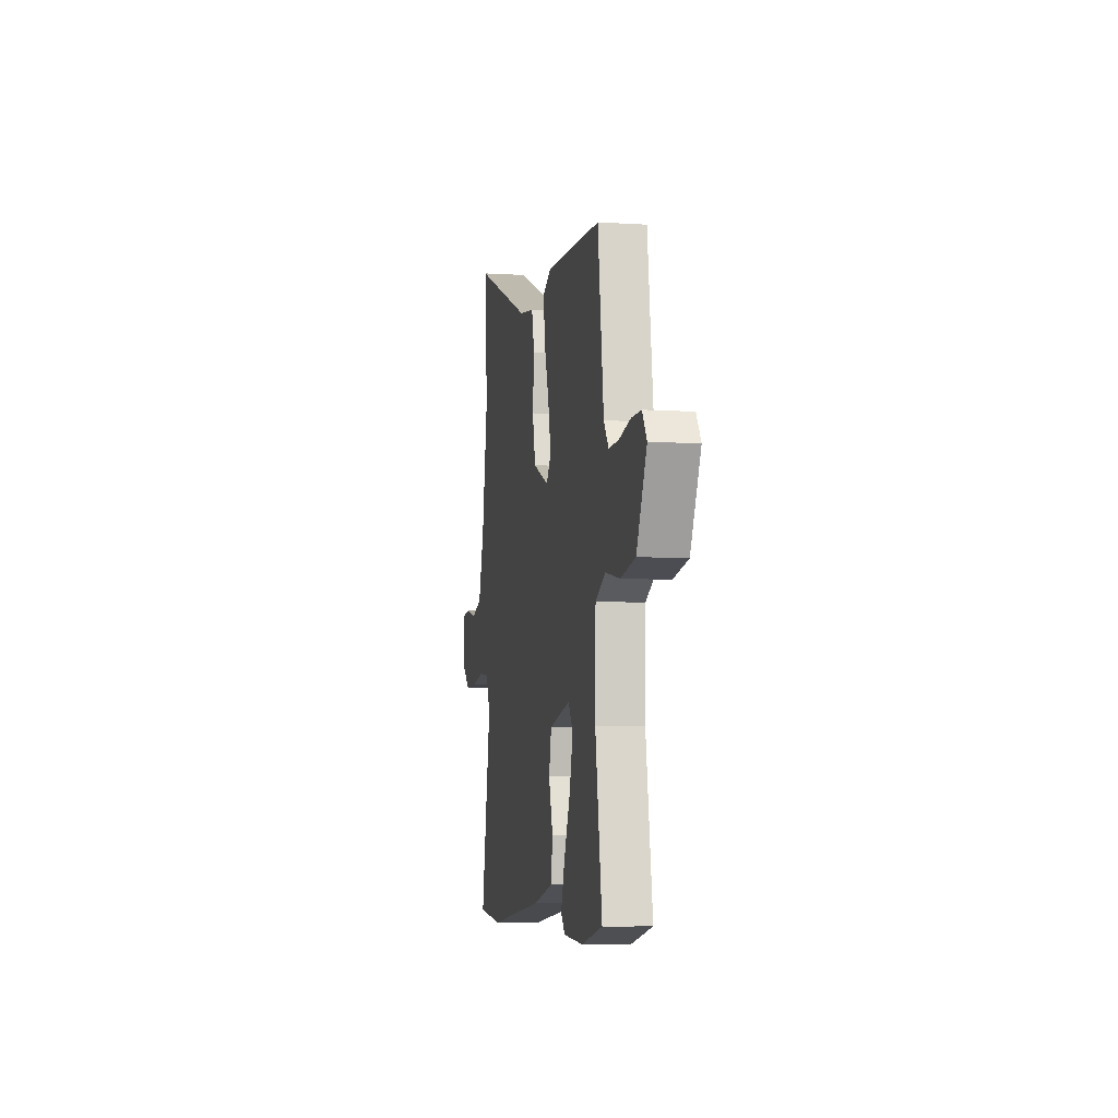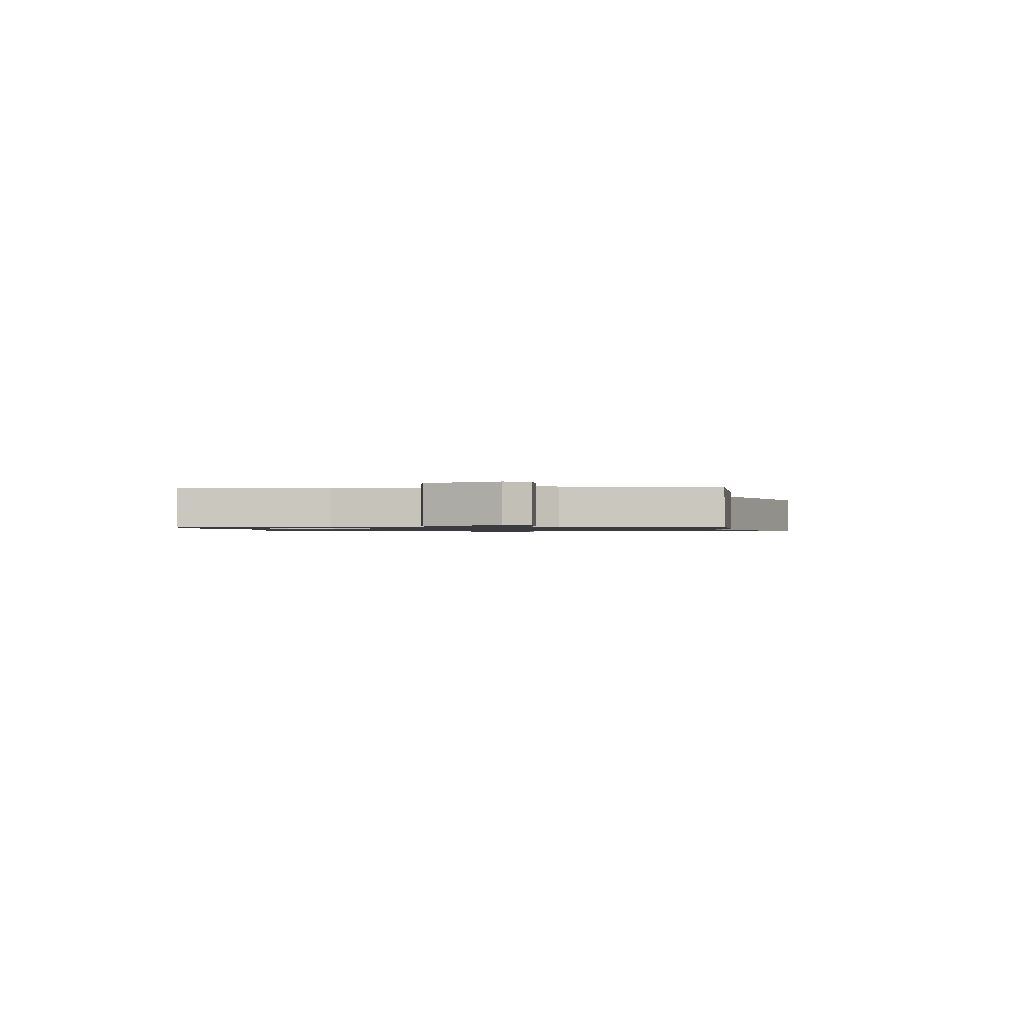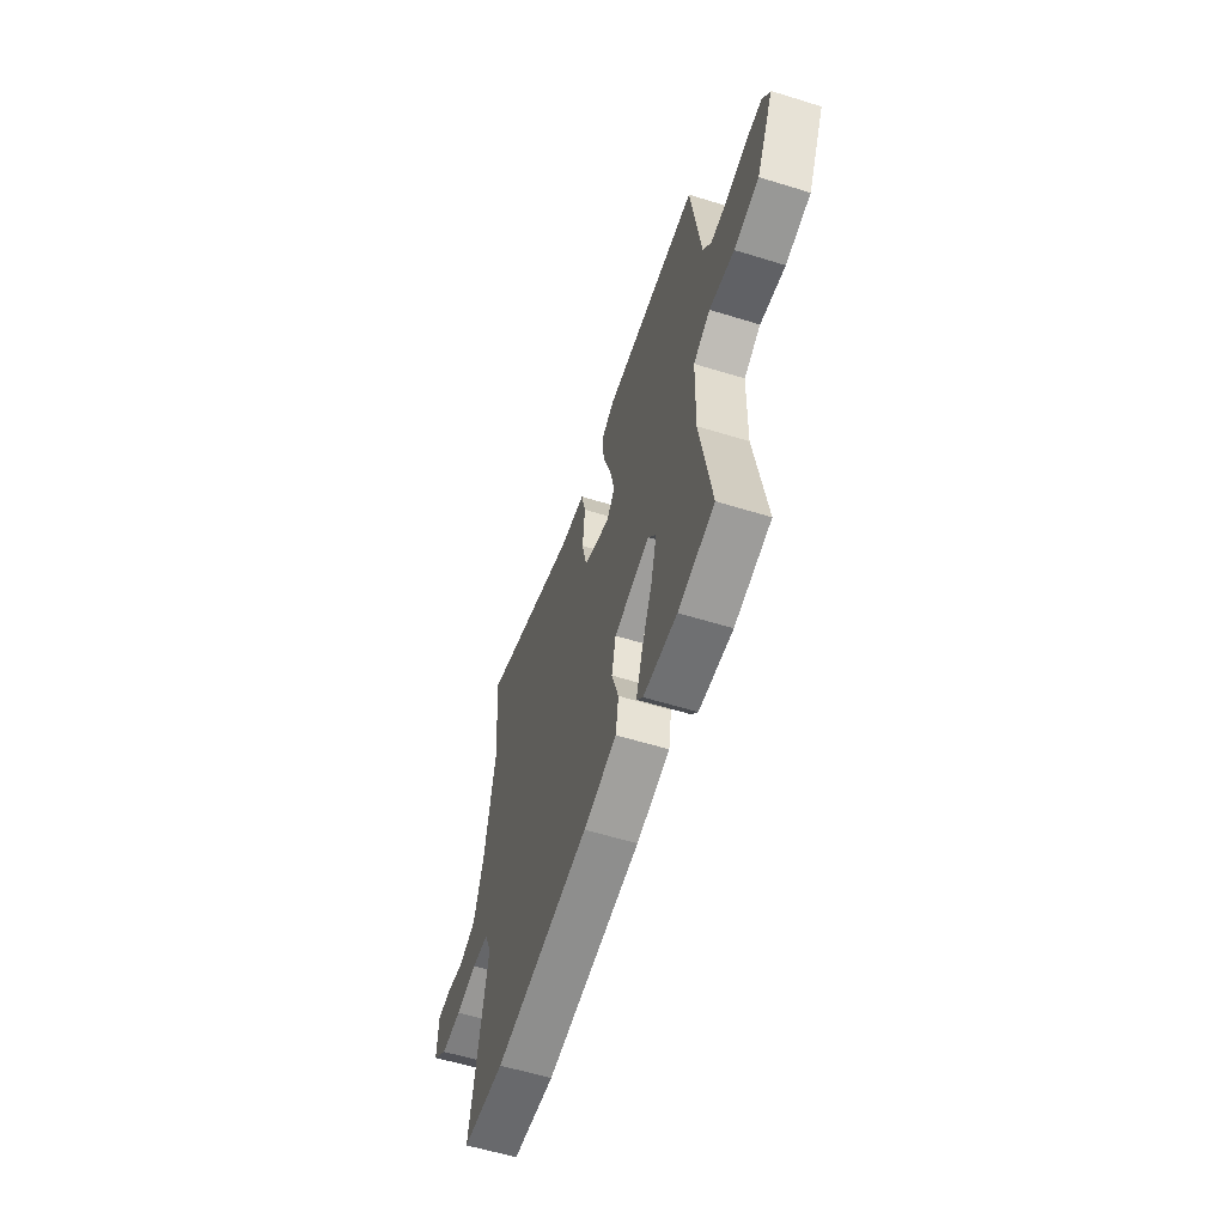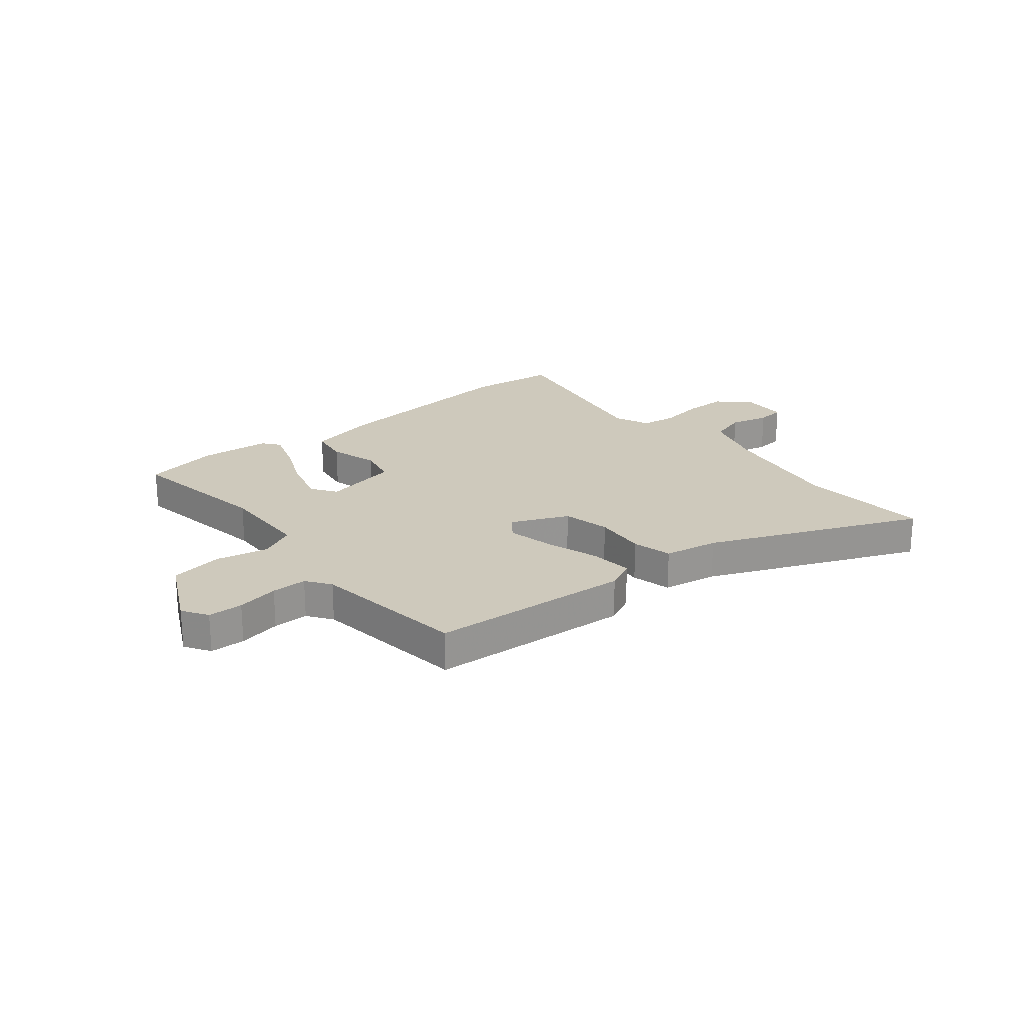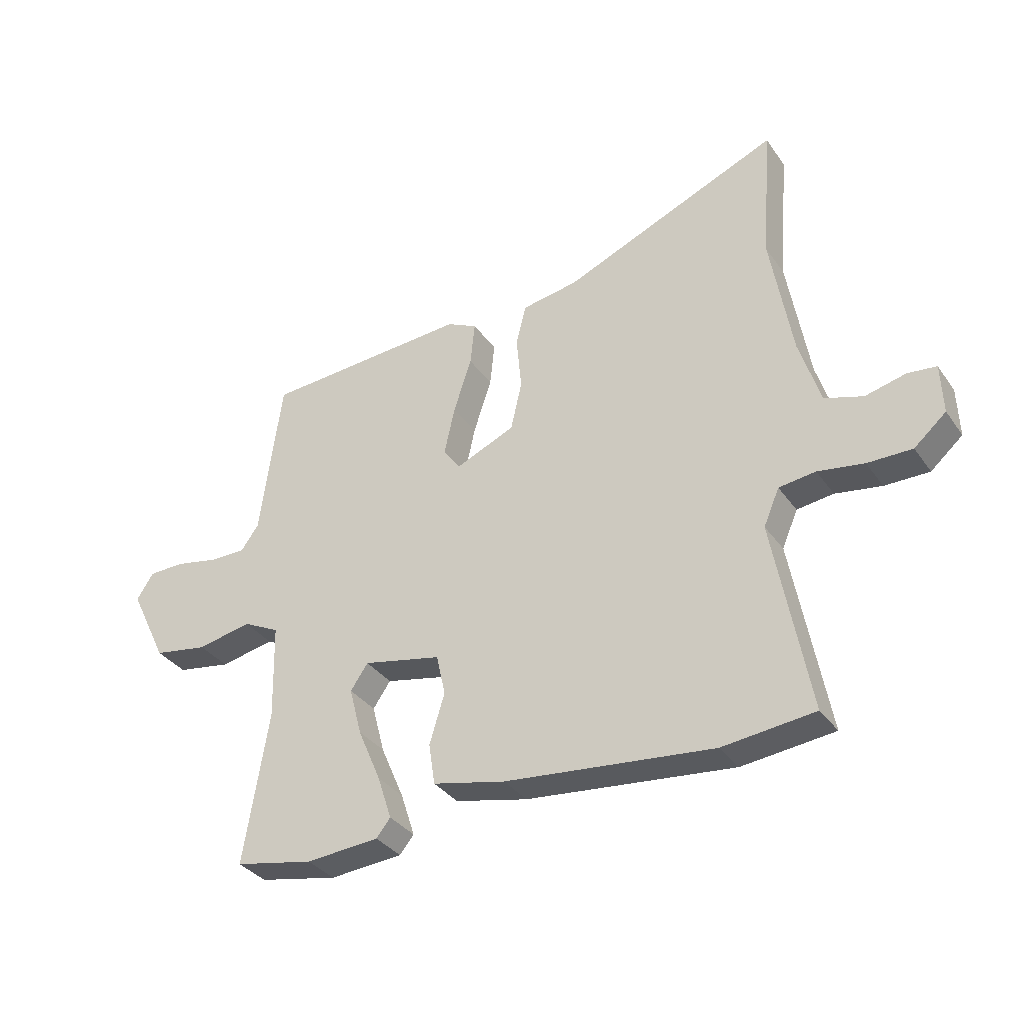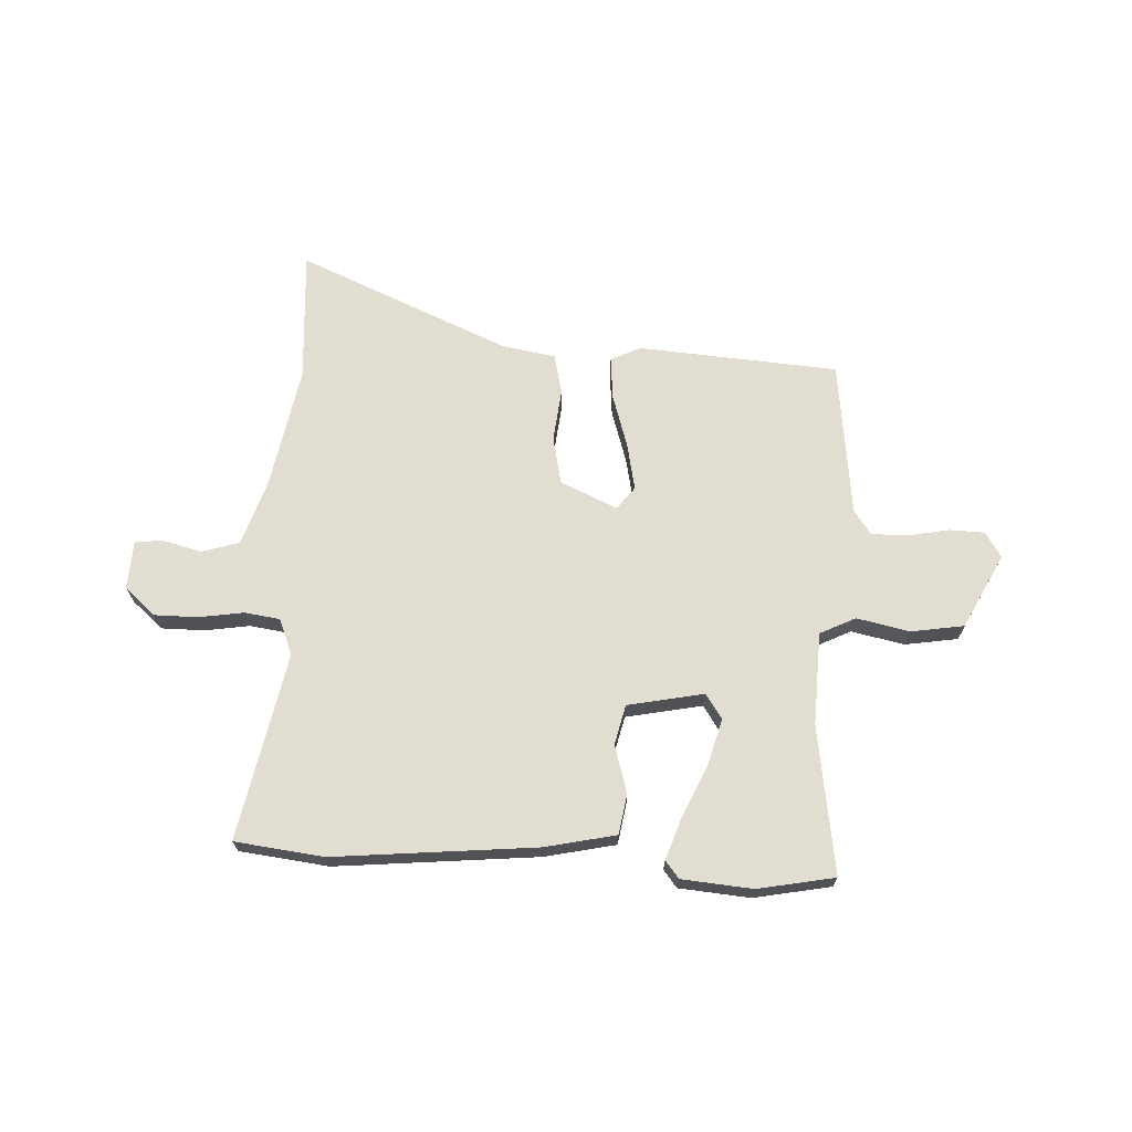
<metadata>
{"format":"obj","ext":"obj","renderer":"f3d","projection":"perspective","resolution":1024,"background":"white","views":[{"elev":-6.8,"azim":-100.6,"up":"+Z"},{"elev":-1.0,"azim":-84.9,"up":"+Y"},{"elev":-58.7,"azim":-107.7,"up":"+Z"},{"elev":22.5,"azim":-38.8,"up":"+Y"},{"elev":-34.5,"azim":30.2,"up":"+Z"},{"elev":68.5,"azim":-176.3,"up":"+Y"}]}
</metadata>
<code>
v 0.513 0.07 -0.499
v 0.35 0.07 -0.516
v -0.019 0.07 -0.475
v -0.148 0.07 -0.445
v -0.159 0.07 -0.372
v -0.132 0.07 -0.284
v -0.148 0.07 -0.211
v -0.287 0.07 -0.181
v -0.318 0.07 -0.226
v -0.296 0.07 -0.311
v -0.255 0.07 -0.407
v -0.23 0.07 -0.484
v -0.255 0.07 -0.515
v -0.385 0.07 -0.524
v -0.525 0.07 -0.495
v -0.481 0.07 -0.225
v -0.485 0.07 -0.055
v -0.55 0.07 -0.022
v -0.647 0.07 -0.041
v -0.744 0.07 -0.024
v -0.811 0.07 0.113
v -0.781 0.07 0.159
v -0.717 0.07 0.16
v -0.64 0.07 0.144
v -0.575 0.07 0.143
v -0.543 0.07 0.187
v -0.505 0.07 0.473
v -0.137 0.07 0.494
v -0.083 0.07 0.467
v -0.091 0.07 0.389
v -0.123 0.07 0.292
v -0.142 0.07 0.206
v -0.111 0.07 0.164
v -0.006 0.07 0.209
v 0.014 0.07 0.296
v 0.005 0.07 0.393
v 0.023 0.07 0.466
v 0.123 0.07 0.482
v 0.511 0.07 0.641
v 0.492 0.07 0.399
v 0.53 0.07 0.172
v 0.567 0.07 0.052
v 0.635 0.07 0.03
v 0.707 0.07 0.047
v 0.758 0.07 0.041
v 0.761 0.07 -0.048
v 0.704 0.07 -0.097
v 0.625 0.07 -0.096
v 0.543 0.07 -0.082
v 0.478 0.07 -0.09
v 0.45 0.07 -0.155
v 0.513 0 -0.499
v 0.35 0 -0.516
v -0.019 0 -0.475
v -0.148 0 -0.445
v -0.159 0 -0.372
v -0.132 0 -0.284
v -0.148 0 -0.211
v -0.287 0 -0.181
v -0.318 0 -0.226
v -0.296 0 -0.311
v -0.255 0 -0.407
v -0.23 0 -0.484
v -0.255 0 -0.515
v -0.385 0 -0.524
v -0.525 0 -0.495
v -0.481 0 -0.225
v -0.485 0 -0.055
v -0.55 0 -0.022
v -0.647 0 -0.041
v -0.744 0 -0.024
v -0.811 0 0.113
v -0.781 0 0.159
v -0.717 0 0.16
v -0.64 0 0.144
v -0.575 0 0.143
v -0.543 0 0.187
v -0.505 0 0.473
v -0.137 0 0.494
v -0.083 0 0.467
v -0.091 0 0.389
v -0.123 0 0.292
v -0.142 0 0.206
v -0.111 0 0.164
v -0.006 0 0.209
v 0.014 0 0.296
v 0.005 0 0.393
v 0.023 0 0.466
v 0.123 0 0.482
v 0.511 0 0.641
v 0.492 0 0.399
v 0.53 0 0.172
v 0.567 0 0.052
v 0.635 0 0.03
v 0.707 0 0.047
v 0.758 0 0.041
v 0.761 0 -0.048
v 0.704 0 -0.097
v 0.625 0 -0.096
v 0.543 0 -0.082
v 0.478 0 -0.09
v 0.45 0 -0.155
f 47 48 49
f 46 47 49
f 45 46 49
f 44 45 49
f 43 44 49
f 42 43 49 50
f 41 42 50
f 40 41 50 51
f 38 39 40
f 38 40 51
f 37 38 51
f 36 37 51
f 35 36 51
f 29 30 31
f 28 29 31
f 27 28 31
f 26 27 31
f 25 26 31 32
f 22 23 24
f 21 22 24
f 20 21 24
f 19 20 24
f 18 19 24
f 17 18 24 25
f 14 15 16
f 13 14 16
f 12 13 16
f 11 12 16
f 10 11 16
f 9 10 16 17
f 25 32 33
f 17 25 33
f 9 17 33
f 8 9 33
f 4 5 6
f 2 3 4
f 1 2 4
f 51 1 4
f 35 51 4
f 34 35 4
f 7 8 33 34
f 6 7 34
f 4 6 34
f 100 99 98
f 100 98 97
f 100 97 96
f 100 96 95
f 100 95 94
f 101 100 94 93
f 101 93 92
f 102 101 92 91
f 91 90 89
f 102 91 89
f 102 89 88
f 102 88 87
f 102 87 86
f 82 81 80
f 82 80 79
f 82 79 78
f 82 78 77
f 83 82 77 76
f 75 74 73
f 75 73 72
f 75 72 71
f 75 71 70
f 75 70 69
f 76 75 69 68
f 67 66 65
f 67 65 64
f 67 64 63
f 67 63 62
f 67 62 61
f 68 67 61 60
f 84 83 76
f 84 76 68
f 84 68 60
f 84 60 59
f 57 56 55
f 55 54 53
f 55 53 52
f 55 52 102
f 55 102 86
f 55 86 85
f 85 84 59 58
f 85 58 57
f 85 57 55
f 1 52 53 2
f 2 53 54 3
f 3 54 55 4
f 4 55 56 5
f 5 56 57 6
f 6 57 58 7
f 7 58 59 8
f 8 59 60 9
f 9 60 61 10
f 10 61 62 11
f 11 62 63 12
f 12 63 64 13
f 13 64 65 14
f 14 65 66 15
f 15 66 67 16
f 16 67 68 17
f 17 68 69 18
f 18 69 70 19
f 19 70 71 20
f 20 71 72 21
f 21 72 73 22
f 22 73 74 23
f 23 74 75 24
f 24 75 76 25
f 25 76 77 26
f 26 77 78 27
f 27 78 79 28
f 28 79 80 29
f 29 80 81 30
f 30 81 82 31
f 31 82 83 32
f 32 83 84 33
f 33 84 85 34
f 34 85 86 35
f 35 86 87 36
f 36 87 88 37
f 37 88 89 38
f 38 89 90 39
f 39 90 91 40
f 40 91 92 41
f 41 92 93 42
f 42 93 94 43
f 43 94 95 44
f 44 95 96 45
f 45 96 97 46
f 46 97 98 47
f 47 98 99 48
f 48 99 100 49
f 49 100 101 50
f 50 101 102 51
f 51 102 52 1

</code>
